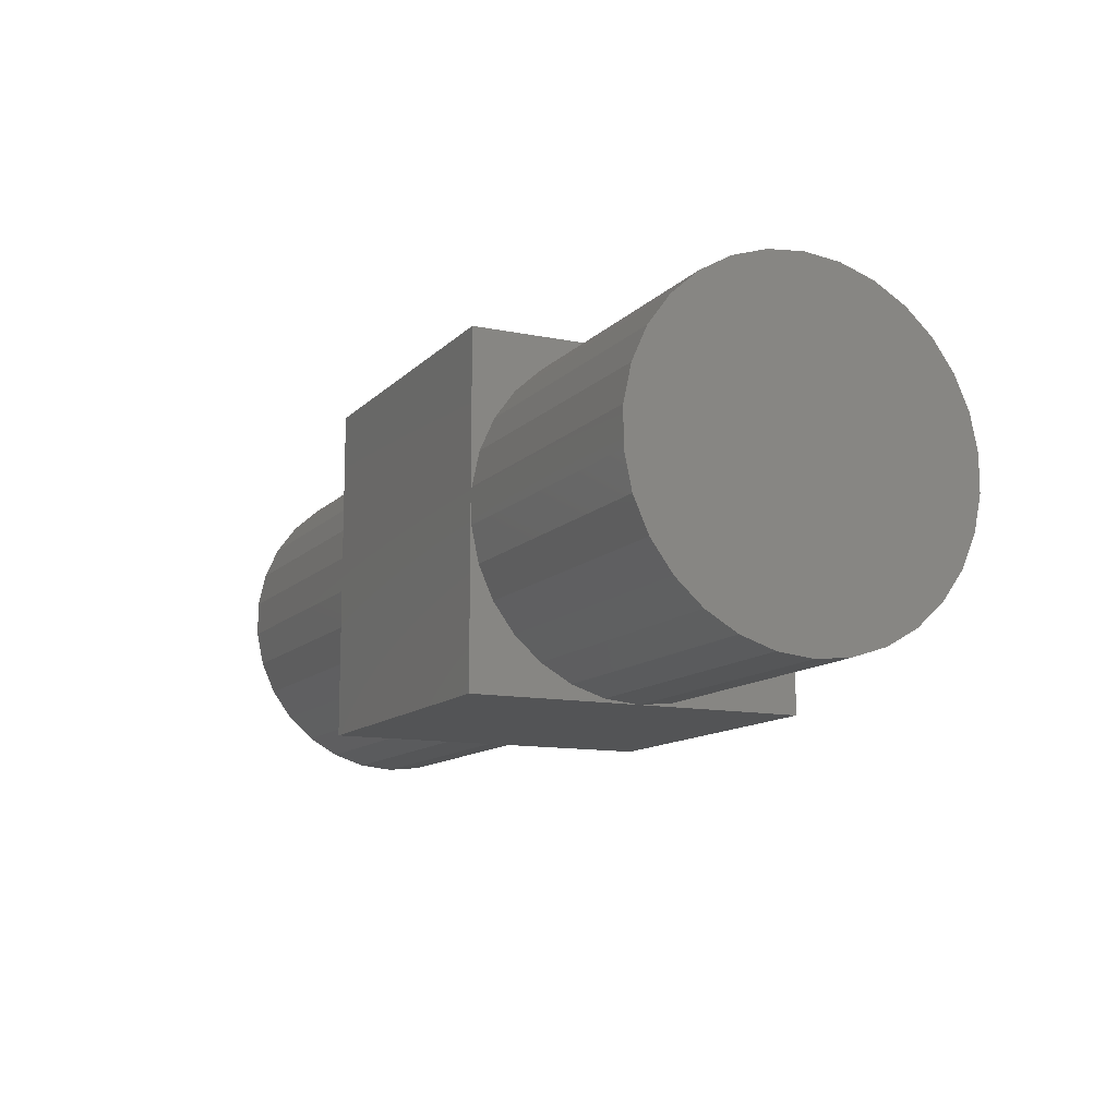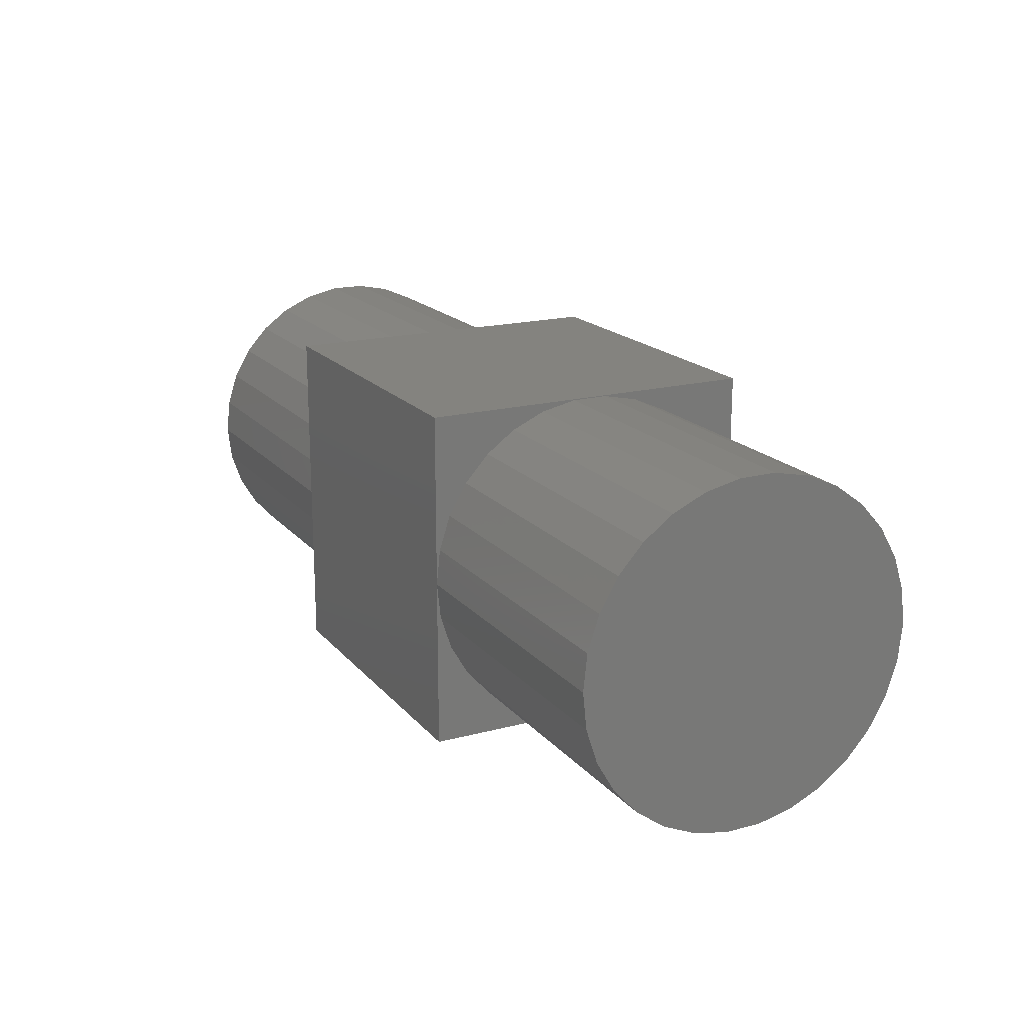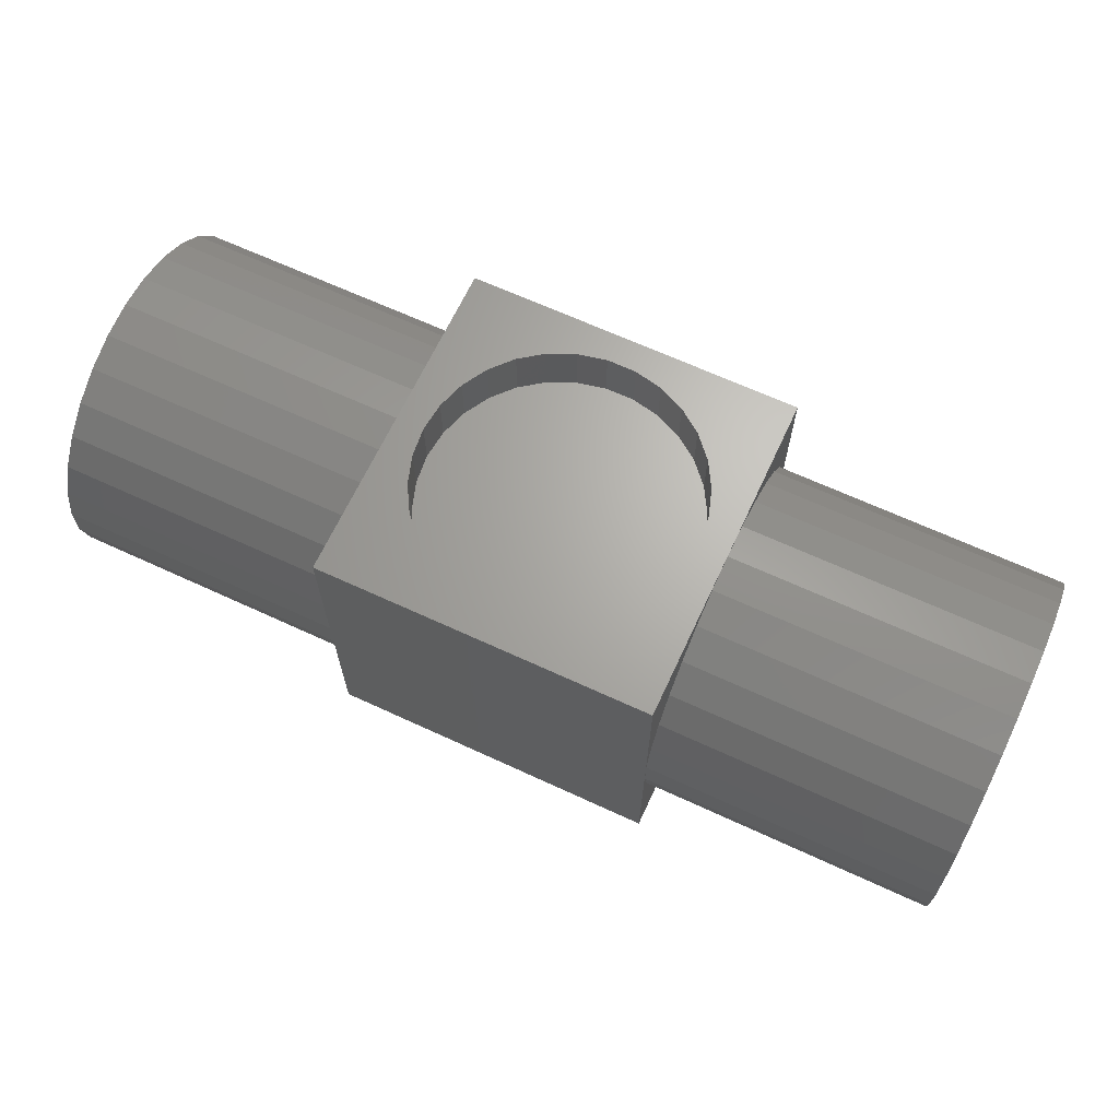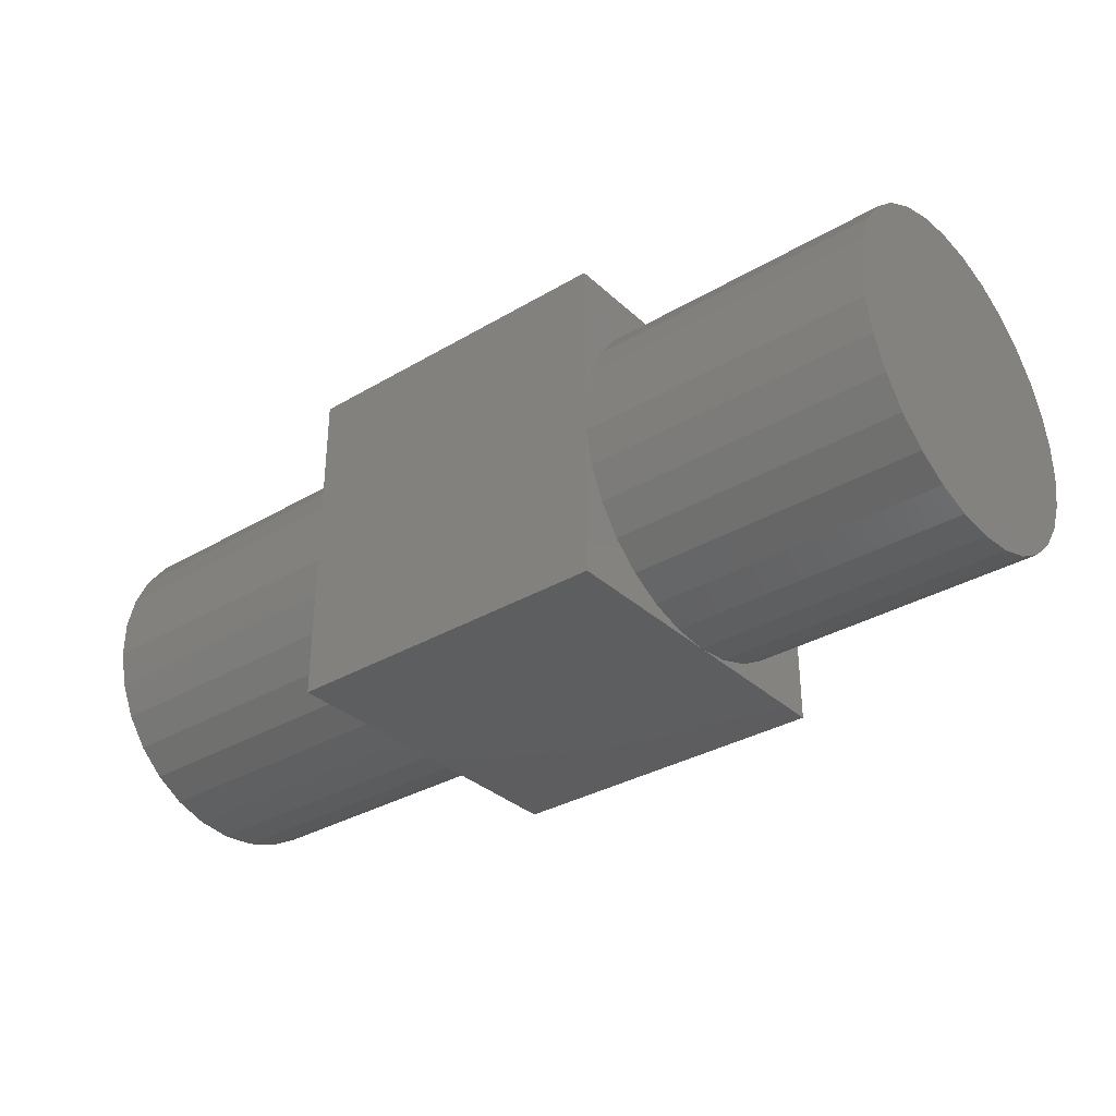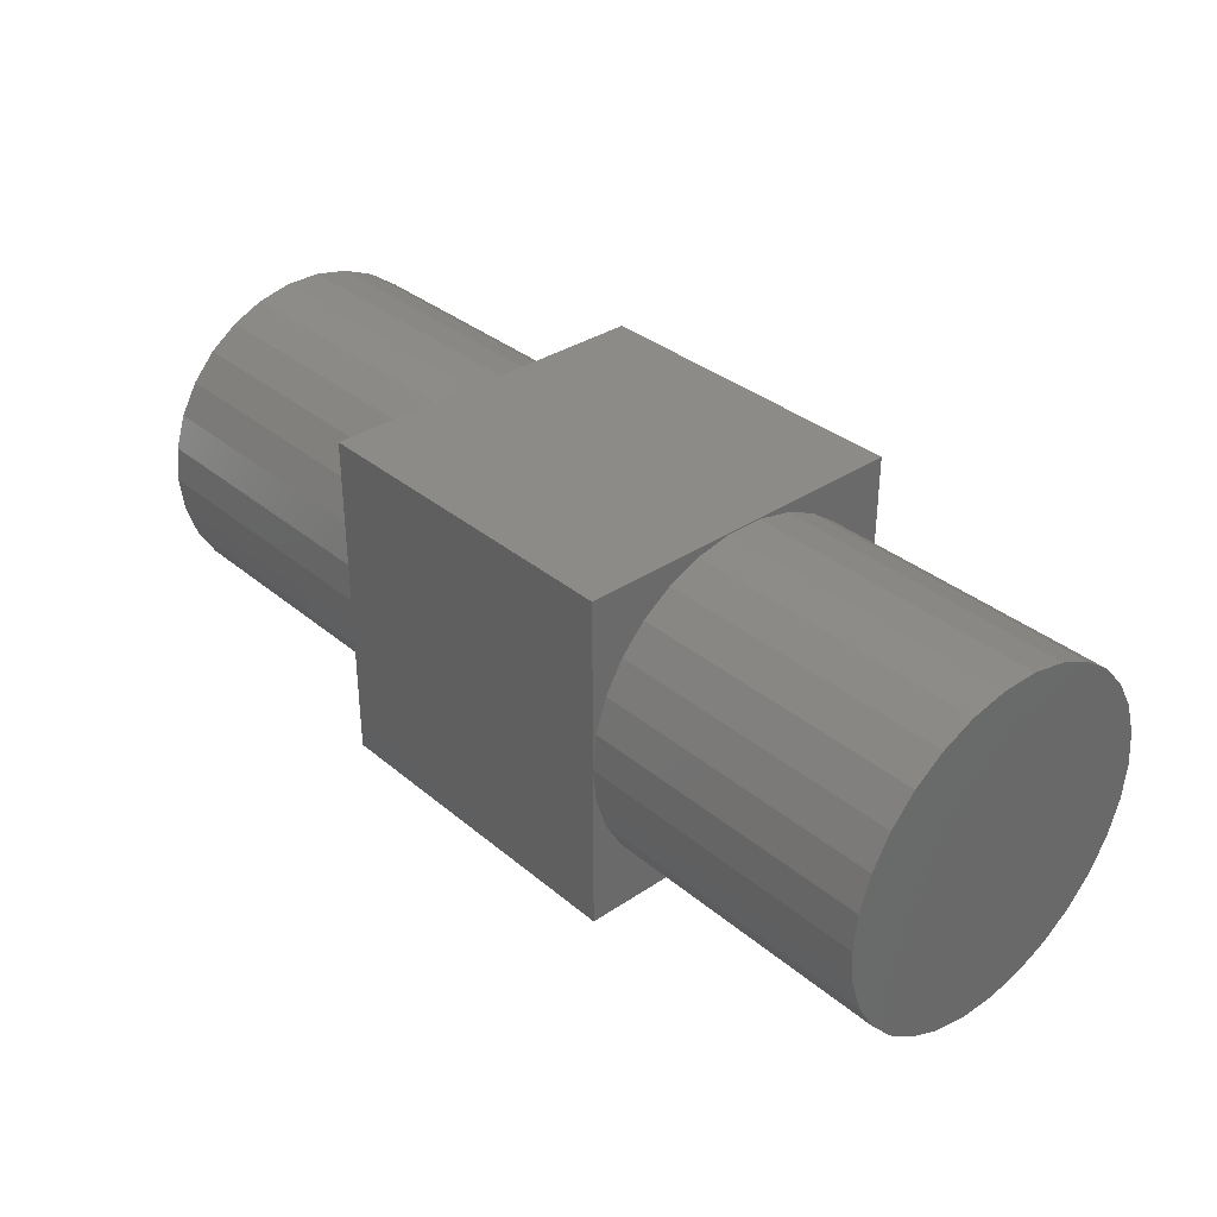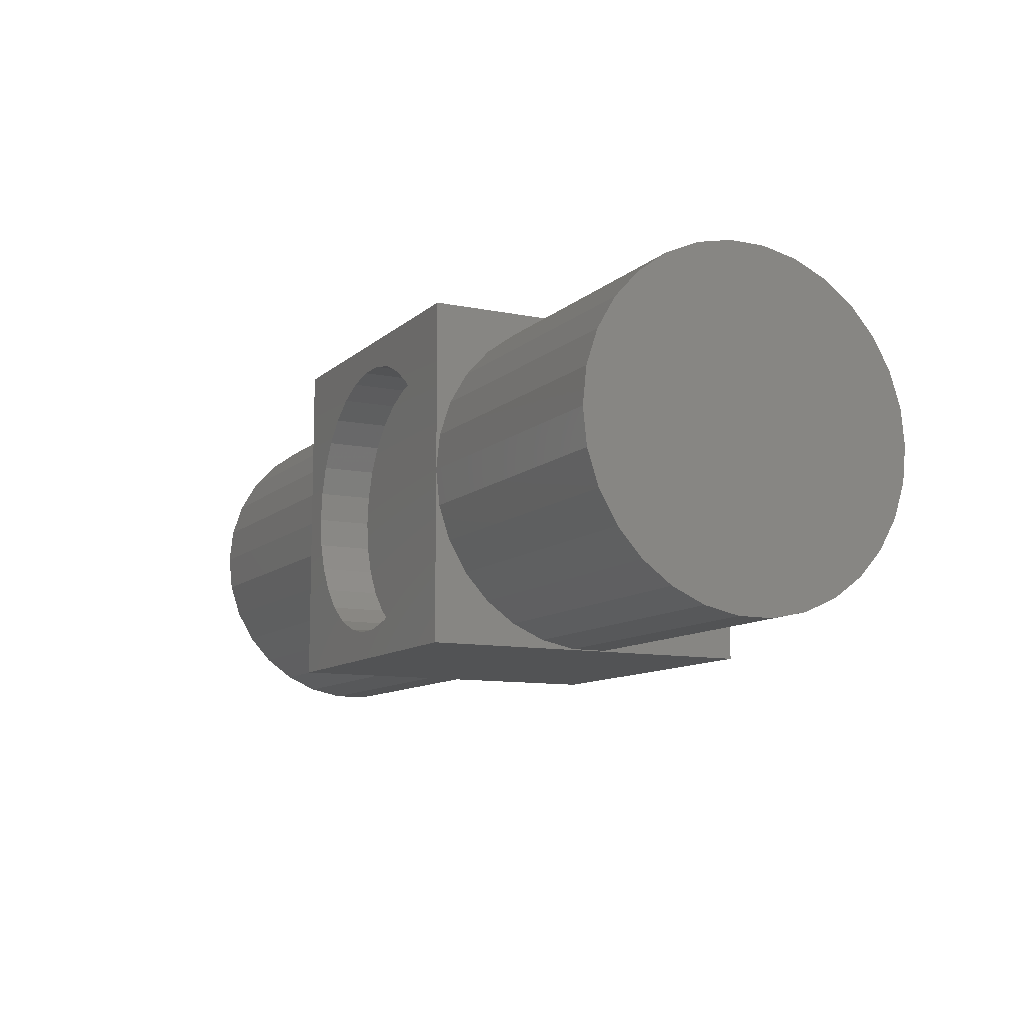
<metadata>
{"format":"stl","ext":"stl","renderer":"f3d","projection":"perspective","resolution":1024,"background":"white","views":[{"elev":-12.0,"azim":-115.8,"up":"+Z"},{"elev":18.2,"azim":-117.1,"up":"+Y"},{"elev":66.3,"azim":-155.1,"up":"+Z"},{"elev":-33.3,"azim":39.0,"up":"+Z"},{"elev":34.3,"azim":-131.9,"up":"+Y"},{"elev":-10.5,"azim":63.0,"up":"+Y"}]}
</metadata>
<code>
# stl→obj: 204 verts, 404 faces
v -15 -15 0
v -15 -13.39 8.408
v -15 -12.99 7.5
v -15 -14.92 13.43
v -15 -14.92 16.57
v -15 -14.27 10.36
v -15 -12.41 6.696
v -15 -11.15 4.963
v -15 -8.817 2.865
v -15 -6.101 1.297
v -15 -3.119 0.3278
v -15 0 0
v -15 15 0
v -15 14.92 13.43
v -15 15 30
v -15 14.27 10.36
v -15 13.39 8.408
v -15 12.99 7.5
v -15 12.41 6.696
v -15 11.15 4.963
v -15 8.817 2.865
v -15 6.101 1.297
v -15 3.119 0.3278
v -15 14.92 16.57
v -15 14.27 19.64
v -15 13.86 20.54
v -15 12.99 22.5
v -15 11.73 24.23
v -15 11.15 25.04
v -15 8.817 27.14
v -15 6.101 28.7
v -15 3.119 29.67
v -15 2.13 29.78
v -15 0 30
v -15 -15 30
v -15 -2.13 29.78
v -15 -3.119 29.67
v -15 -6.101 28.7
v -15 -8.817 27.14
v -15 -11.15 25.04
v -15 -12.99 22.5
v -15 -14.27 19.64
v 15 15 30
v 12.5 0 30
v 15 -15 30
v 12.23 2.599 30
v 11.42 5.084 30
v 10.11 7.347 30
v 8.364 9.289 30
v 6.25 10.83 30
v 3.863 11.89 30
v 1.307 12.43 30
v -1.307 12.43 30
v -12.23 2.599 30
v -12.5 0 30
v -11.42 5.084 30
v -10.11 7.347 30
v -8.364 9.289 30
v -6.25 10.83 30
v -3.863 11.89 30
v 12.23 -2.599 30
v 11.42 -5.084 30
v 10.11 -7.347 30
v 8.364 -9.289 30
v 6.25 -10.83 30
v 3.863 -11.89 30
v 1.307 -12.43 30
v -1.307 -12.43 30
v -3.863 -11.89 30
v -6.25 -10.83 30
v -8.364 -9.289 30
v -10.11 -7.347 30
v -11.42 -5.084 30
v -12.23 -2.599 30
v 15 -14.92 16.57
v 15 -14.92 13.43
v 15 -14.27 19.64
v 15 -12.99 22.5
v 15 -11.15 25.04
v 15 -8.817 27.14
v 15 -6.101 28.7
v 15 -3.119 29.67
v 15 -0.9888 29.9
v 15 0 30
v 15 14.92 16.57
v 15 15 0
v 15 14.27 19.64
v 15 13.39 21.59
v 15 12.99 22.5
v 15 12.41 23.3
v 15 11.15 25.04
v 15 8.817 27.14
v 15 6.101 28.7
v 15 3.119 29.67
v 15 0.9888 29.9
v 15 14.92 13.43
v 15 14.27 10.36
v 15 13.86 9.456
v 15 12.99 7.5
v 15 11.73 5.767
v 15 11.15 4.963
v 15 8.817 2.865
v 15 6.101 1.297
v 15 3.119 0.3278
v 15 0 0
v 15 -15 0
v 15 -11.73 5.767
v 15 -12.99 7.5
v 15 -3.119 0.3278
v 15 -6.101 1.297
v 15 -8.817 2.865
v 15 -11.15 4.963
v 15 -13.86 9.456
v 15 -14.27 10.36
v -41 0 0
v -41 3.119 0.3278
v 41 3.119 0.3278
v 41 0 0
v -41 14.92 16.57
v -41 14.92 13.43
v 41 14.92 13.43
v 41 14.92 16.57
v -41 12.99 22.5
v -41 14.27 19.64
v 41 12.99 22.5
v 41 0 30
v -41 0 30
v -41 -3.119 29.67
v -41 12.99 7.5
v 41 12.99 7.5
v 41 14.27 10.36
v -41 11.15 4.963
v 41 11.15 4.963
v -41 14.27 10.36
v -41 11.15 25.04
v -41 8.817 2.865
v -41 8.817 27.14
v -41 6.101 1.297
v -41 6.101 28.7
v -41 3.119 29.67
v -41 -3.119 0.3278
v -41 -6.101 1.297
v -41 -6.101 28.7
v -41 -8.817 2.865
v -41 -8.817 27.14
v -41 -11.15 4.963
v -41 -11.15 25.04
v -41 -12.99 7.5
v -41 -12.99 22.5
v -41 -14.27 10.36
v -41 -14.27 19.64
v -41 -14.92 13.43
v -41 -14.92 16.57
v 41 -3.119 0.3278
v 41 -14.27 19.64
v 41 -14.92 16.57
v 41 -3.119 29.67
v 41 -14.92 13.43
v 41 -6.101 1.297
v 41 -8.817 2.865
v 41 3.119 29.67
v 41 6.101 28.7
v 41 8.817 2.865
v 41 6.101 1.297
v 41 -6.101 28.7
v 41 -8.817 27.14
v 41 -14.27 10.36
v 41 14.27 19.64
v 41 11.15 25.04
v 41 8.817 27.14
v 41 -11.15 25.04
v 41 -11.15 4.963
v 41 -12.99 22.5
v 41 -12.99 7.5
v 11.42 5.084 25
v 10.11 7.347 25
v -1.307 12.43 25
v 1.307 12.43 25
v 8.364 9.289 25
v 3.863 11.89 25
v -6.25 10.83 25
v -3.863 11.89 25
v 12.23 -2.599 25
v 12.5 0 25
v 3.863 -11.89 25
v 1.307 -12.43 25
v 12.23 2.599 25
v 6.25 10.83 25
v -12.23 2.599 25
v -12.5 0 25
v -10.11 7.347 25
v -11.42 5.084 25
v -8.364 9.289 25
v 11.42 -5.084 25
v -11.42 -5.084 25
v -10.11 -7.347 25
v 8.364 -9.289 25
v 6.25 -10.83 25
v 10.11 -7.347 25
v -1.307 -12.43 25
v -3.863 -11.89 25
v -6.25 -10.83 25
v -8.364 -9.289 25
v -12.23 -2.599 25
f 1 2 3
f 4 1 5
f 6 1 4
f 2 1 6
f 7 1 3
f 8 1 7
f 9 1 8
f 10 1 9
f 11 1 10
f 1 11 12
f 13 14 15
f 13 16 14
f 13 17 16
f 13 18 17
f 13 19 18
f 13 20 19
f 13 21 20
f 13 22 21
f 13 23 22
f 23 13 12
f 24 15 14
f 25 15 24
f 26 15 25
f 27 15 26
f 28 15 27
f 29 15 28
f 30 15 29
f 31 15 30
f 32 15 31
f 33 15 32
f 15 33 34
f 35 36 37
f 36 35 34
f 38 35 37
f 39 35 38
f 40 35 39
f 41 35 40
f 42 35 41
f 5 35 42
f 35 5 1
f 34 35 15
f 43 44 45
f 43 46 44
f 43 47 46
f 43 48 47
f 43 49 48
f 43 50 49
f 43 51 50
f 43 52 51
f 43 53 52
f 54 15 55
f 56 15 54
f 57 15 56
f 58 15 57
f 59 15 58
f 60 15 59
f 53 15 60
f 15 53 43
f 61 45 44
f 62 45 61
f 63 45 62
f 64 45 63
f 65 45 64
f 66 45 65
f 67 45 66
f 68 45 67
f 35 55 15
f 68 35 45
f 69 35 68
f 70 35 69
f 71 35 70
f 72 35 71
f 73 35 72
f 74 35 73
f 55 35 74
f 75 45 76
f 77 45 75
f 78 45 77
f 79 45 78
f 80 45 79
f 81 45 80
f 82 45 81
f 83 45 82
f 45 83 84
f 43 85 86
f 43 87 85
f 43 88 87
f 43 89 88
f 43 90 89
f 43 91 90
f 43 92 91
f 43 93 92
f 43 94 93
f 43 95 94
f 95 43 84
f 96 86 85
f 97 86 96
f 98 86 97
f 99 86 98
f 100 86 99
f 101 86 100
f 102 86 101
f 103 86 102
f 104 86 103
f 86 104 105
f 106 107 108
f 109 106 105
f 110 106 109
f 111 106 110
f 112 106 111
f 107 106 112
f 113 106 108
f 114 106 113
f 76 106 114
f 106 76 45
f 84 43 45
f 86 15 43
f 15 86 13
f 12 105 106
f 12 106 1
f 105 12 86
f 86 12 13
f 1 45 35
f 45 1 106
f 115 23 12
f 23 115 116
f 105 117 118
f 117 105 104
f 14 119 24
f 119 14 120
f 121 85 122
f 85 121 96
f 26 123 27
f 123 26 124
f 88 89 125
f 84 83 126
f 127 36 34
f 36 127 128
f 18 129 17
f 130 98 131
f 98 130 99
f 132 19 20
f 19 132 129
f 133 101 100
f 134 119 120
f 134 124 119
f 129 124 134
f 129 123 124
f 132 123 129
f 132 135 123
f 136 135 132
f 136 137 135
f 138 137 136
f 138 139 137
f 116 139 138
f 116 140 139
f 115 140 116
f 115 127 140
f 141 127 115
f 141 128 127
f 142 128 141
f 142 143 128
f 144 143 142
f 144 145 143
f 146 145 144
f 146 147 145
f 148 147 146
f 148 149 147
f 150 149 148
f 150 151 149
f 152 151 150
f 151 152 153
f 17 134 16
f 134 17 129
f 131 98 97
f 16 120 14
f 120 16 134
f 131 96 121
f 96 131 97
f 109 118 154
f 118 109 105
f 141 12 11
f 12 141 115
f 75 155 77
f 155 75 156
f 153 42 151
f 42 153 5
f 83 157 126
f 157 83 82
f 36 128 37
f 76 156 75
f 156 76 158
f 152 5 153
f 5 152 4
f 144 10 9
f 10 144 142
f 111 159 160
f 159 111 110
f 93 161 162
f 161 93 94
f 139 32 31
f 32 139 140
f 136 20 21
f 20 136 132
f 102 133 163
f 133 102 101
f 116 22 23
f 22 116 138
f 104 164 117
f 164 104 103
f 19 129 18
f 130 100 99
f 100 130 133
f 128 38 37
f 38 128 143
f 82 165 157
f 165 82 81
f 143 39 38
f 39 143 145
f 81 166 165
f 166 81 80
f 150 4 152
f 4 150 6
f 114 158 76
f 158 114 167
f 168 121 122
f 168 131 121
f 125 131 168
f 125 130 131
f 169 130 125
f 169 133 130
f 170 133 169
f 170 163 133
f 162 163 170
f 162 164 163
f 161 164 162
f 161 117 164
f 126 117 161
f 126 118 117
f 157 118 126
f 157 154 118
f 165 154 157
f 165 159 154
f 166 159 165
f 166 160 159
f 171 160 166
f 171 172 160
f 173 172 171
f 173 174 172
f 155 174 173
f 155 167 174
f 156 167 155
f 167 156 158
f 146 7 148
f 7 146 8
f 172 107 112
f 146 9 8
f 9 146 144
f 112 160 172
f 160 112 111
f 113 174 167
f 174 113 108
f 2 148 3
f 150 2 6
f 2 150 148
f 167 114 113
f 142 11 10
f 11 142 141
f 110 154 159
f 154 110 109
f 95 84 126
f 127 33 140
f 33 127 34
f 91 170 169
f 170 91 92
f 135 30 29
f 30 135 137
f 123 28 27
f 28 123 135
f 89 90 125
f 169 90 91
f 90 169 125
f 28 135 29
f 168 88 125
f 88 168 87
f 25 124 26
f 24 124 25
f 124 24 119
f 122 87 168
f 87 122 85
f 138 21 22
f 21 138 136
f 103 163 164
f 163 103 102
f 77 173 78
f 173 77 155
f 151 41 149
f 41 151 42
f 107 174 108
f 174 107 172
f 3 148 7
f 95 161 94
f 161 95 126
f 32 140 33
f 92 162 170
f 162 92 93
f 137 31 30
f 31 137 139
f 78 171 79
f 171 78 173
f 149 40 147
f 40 149 41
f 80 171 166
f 171 80 79
f 145 40 39
f 40 145 147
f 175 48 176
f 48 175 47
f 177 52 53
f 52 177 178
f 176 49 179
f 49 176 48
f 178 51 52
f 51 178 180
f 181 60 59
f 60 181 182
f 183 44 184
f 44 183 61
f 185 67 66
f 67 185 186
f 187 47 175
f 47 187 46
f 188 49 50
f 49 188 179
f 180 50 51
f 50 180 188
f 55 189 54
f 189 55 190
f 56 191 57
f 191 56 192
f 193 59 58
f 59 193 181
f 182 53 60
f 53 182 177
f 57 193 58
f 193 57 191
f 184 46 187
f 46 184 44
f 194 61 183
f 61 194 62
f 72 195 73
f 195 72 196
f 197 65 64
f 65 197 198
f 54 192 56
f 192 54 189
f 199 62 194
f 62 199 63
f 186 68 67
f 68 186 200
f 187 183 184
f 175 183 187
f 175 194 183
f 176 194 175
f 176 199 194
f 179 199 176
f 179 197 199
f 188 197 179
f 188 198 197
f 180 198 188
f 180 185 198
f 178 185 180
f 178 186 185
f 177 186 178
f 177 200 186
f 182 200 177
f 182 201 200
f 181 201 182
f 181 202 201
f 193 202 181
f 193 203 202
f 191 203 193
f 191 196 203
f 192 196 191
f 192 195 196
f 189 195 192
f 189 204 195
f 204 189 190
f 198 66 65
f 66 198 185
f 202 71 70
f 71 202 203
f 73 204 74
f 204 73 195
f 74 190 55
f 190 74 204
f 71 196 72
f 196 71 203
f 197 63 199
f 63 197 64
f 201 70 69
f 70 201 202
f 200 69 68
f 69 200 201

</code>
